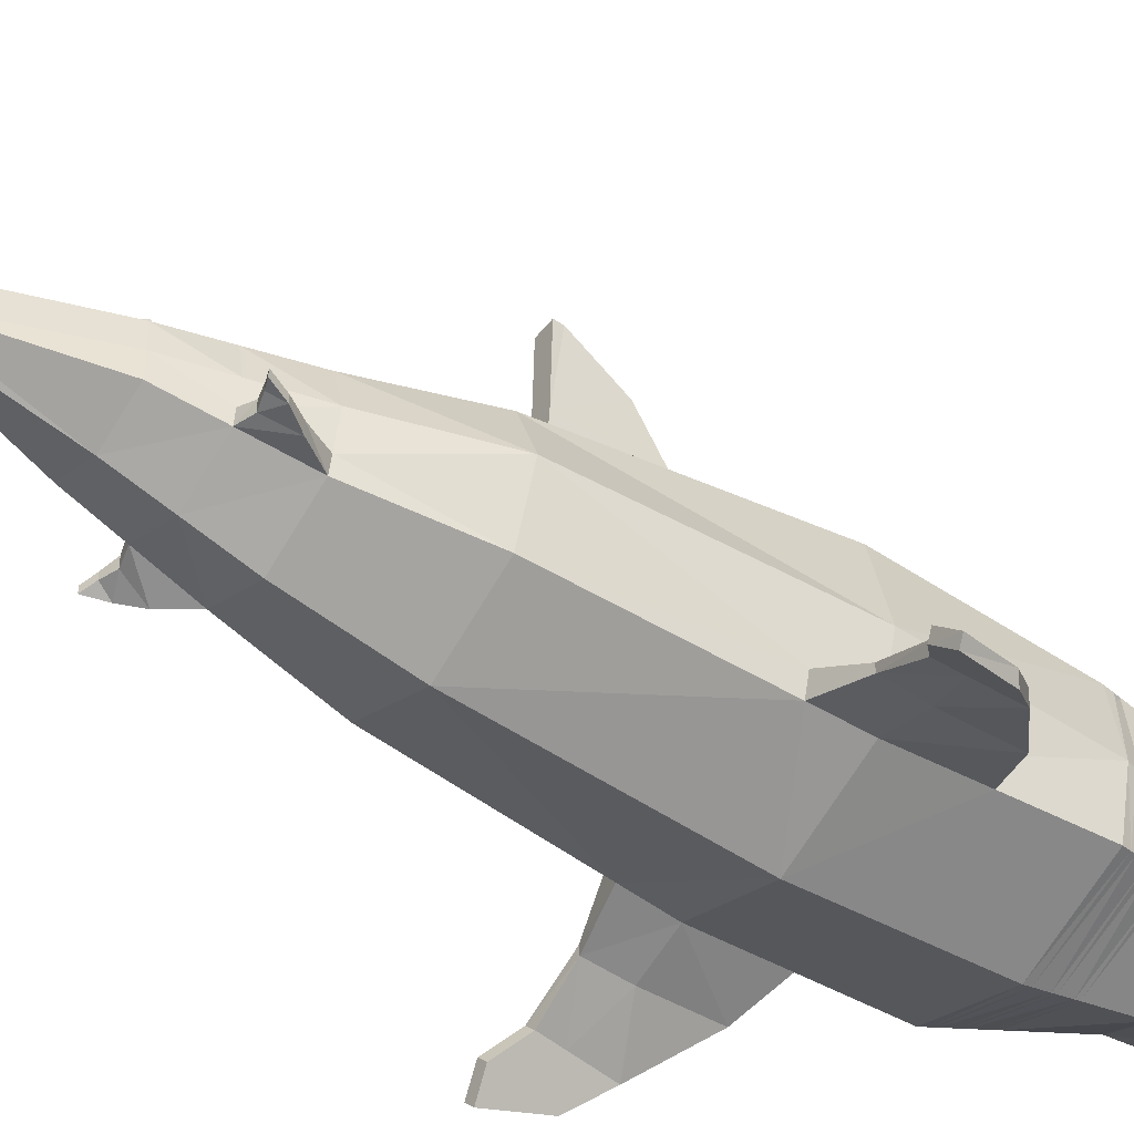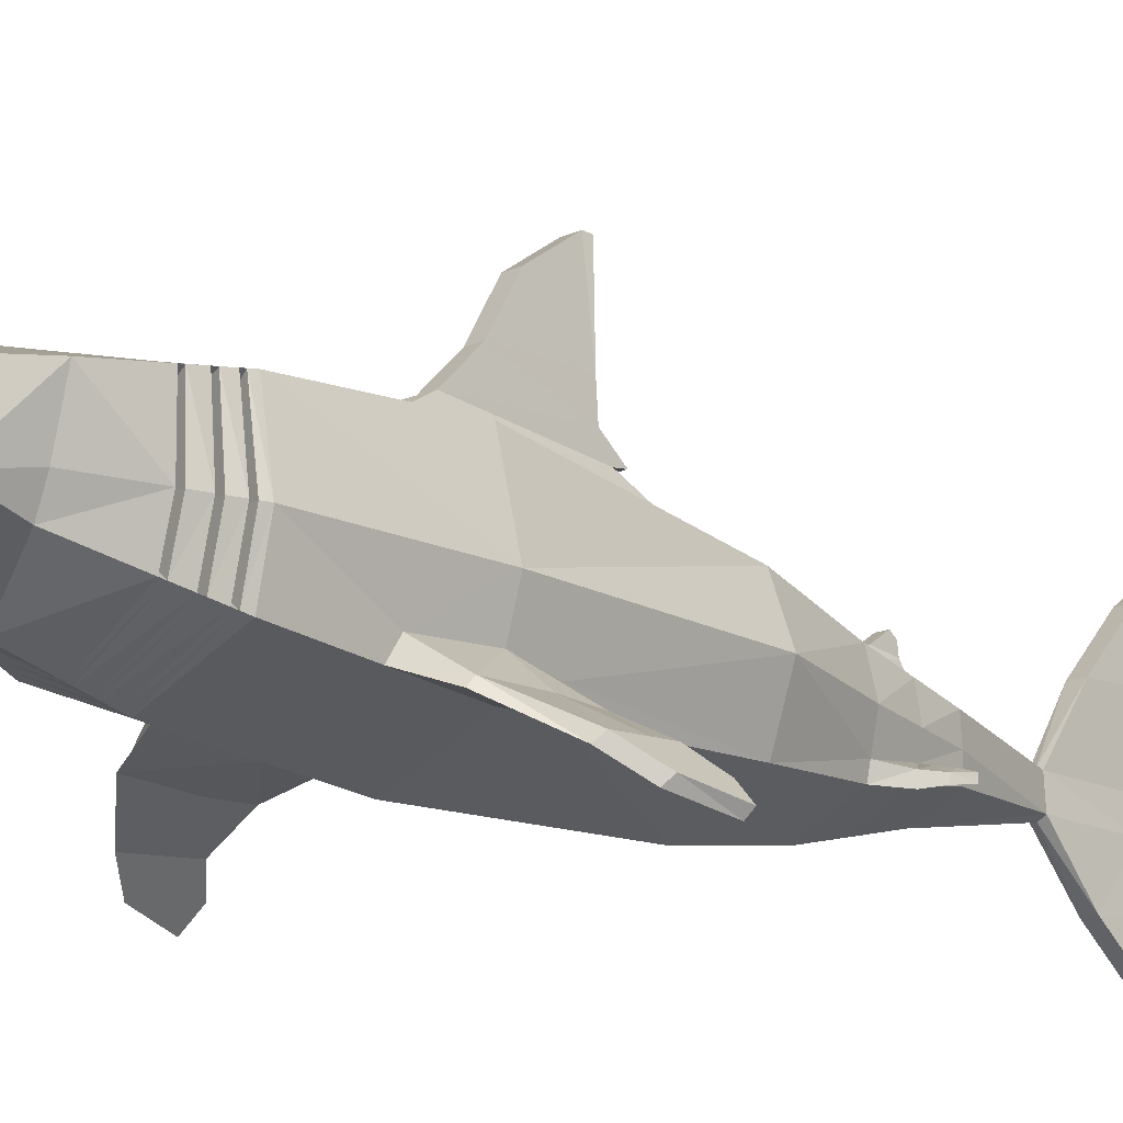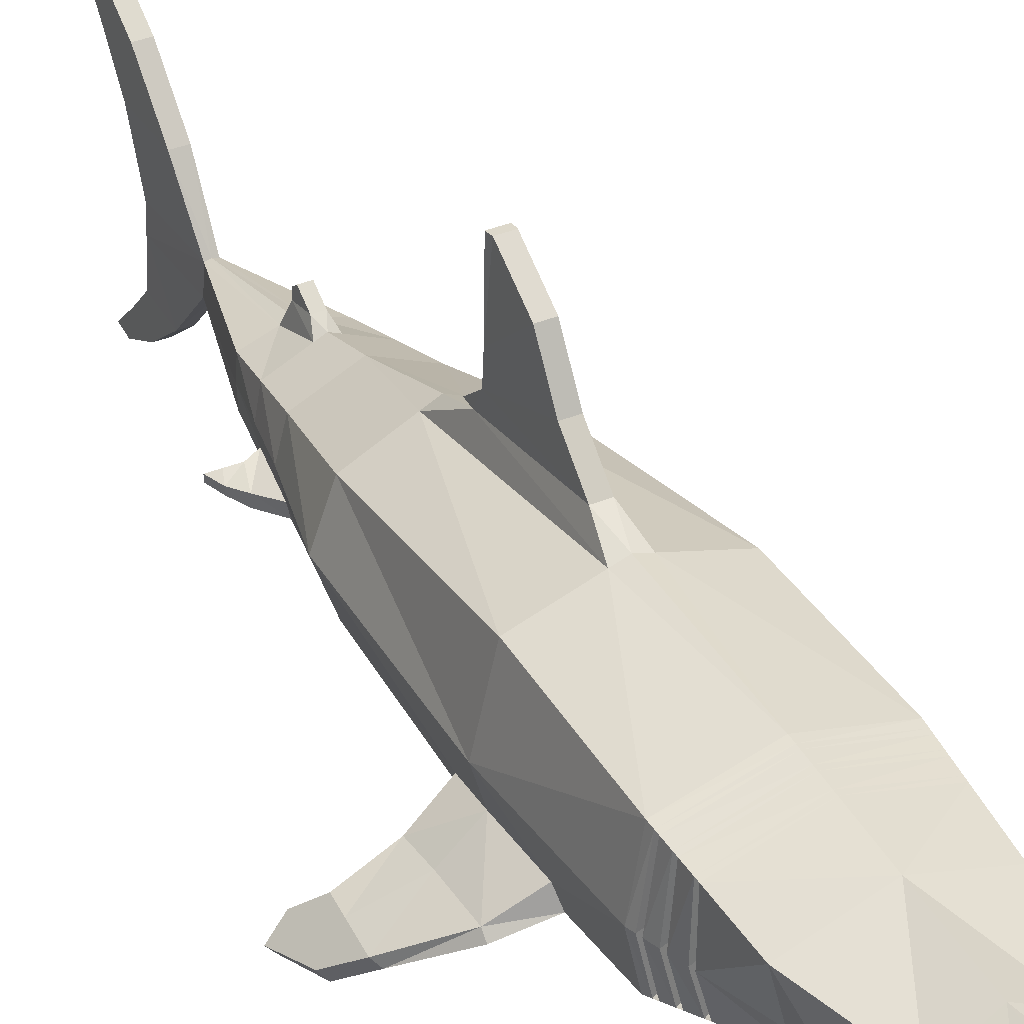
<metadata>
{"format":"obj","ext":"obj","renderer":"f3d","projection":"perspective","resolution":1024,"background":"white","views":[{"elev":-47.7,"azim":-125.6,"up":"+Y"},{"elev":-15.9,"azim":44.0,"up":"+Y"},{"elev":35.5,"azim":-29.4,"up":"+Y"}]}
</metadata>
<code>
o Shark_Cylinder
v 1.163 -0.59 1.803
v 0.9971 -0.4427 -1.225
v 1.434 0.3348 1.803
v 1.268 0.3348 -1.225
v 1.163 1.454 1.803
v 0.9971 1.057 -1.225
v 0.5691 -0.08995 -3.976
v 0.5816 0.206 -3.976
v 0.5637 0.5363 -3.976
v 0.7581 -0.334 -2.601
v 0.8918 0.2711 -2.601
v 0.7581 0.7738 -2.601
v 0.1018 0.03534 -5.634
v 0.8005 -0.142 -2.601
v 0.07925 0.4072 -5.634
v 0.08956 0.03534 -6.871
v 0.6881 -0.03528 -3.311
v 0.07925 0.4072 -6.871
v 0.1132 1.295 -6.219
v 0.1132 1.329 -7.134
v 0.1132 2.072 -6.91
v 0.1132 1.894 -7.502
v 0.1132 2.588 -7.627
v 0.1132 2.572 -7.981
v 1.202 -0.4068 4.042
v 1.365 0.3348 4.042
v 1.202 1.288 4.042
v 0.09586 -0.7027 -6.293
v 0.09586 -0.6181 -6.93
v 0.09586 -1.159 -6.863
v 0.09586 -0.9658 -7.252
v 0.09586 -1.432 -7.42
v 0.09586 -1.378 -7.663
v 0.7673 -0.01522 5.554
v 1.108 1.034 5.569
v 0.9253 0.3348 5.569
v 0.6708 0.8662 6.903
v 0.3558 0.8862 7.557
v 0.6676 0.3249 6.962
v 0.8378 0.1695 6.329
v 0.2184 1.422 -1.225
v 0.2101 1.753 1.803
v 0.1111 2.026 1.339
v 0.1194 1.842 -0.4954
v 0.1111 2.517 0.8521
v 0.1194 2.124 -0.3393
v 0.1111 3.193 0.464
v 0.1194 2.534 -0.3102
v 0.1111 3.641 -0.1704
v 0.1194 3.632 -0.2854
v 0.7317 0.2375 -3.311
v 0.6605 -0.2081 -3.311
v 0.6578 0.6512 -3.311
v 0.1397 0.6805 -3.976
v 0.1397 0.8804 -3.311
v 0.07906 1.054 -3.476
v 0.07906 1.005 -3.829
v 0.07906 1.224 -3.72
v 0.07906 1.155 -3.81
v 1.275 -0.2076 1.803
v 1.129 -0.5596 1.177
v 1.182 -0.5037 2.857
v 1.759 -0.7369 1.309
v 1.759 -0.764 1.814
v 1.759 -0.7259 2.667
v 1.759 -0.6051 1.814
v 1.759 -0.618 2.571
v 1.759 -0.6357 1.299
v 1.236 -0.2585 2.739
v 1.21 -0.3095 1.165
v 2.345 -1.081 1.61
v 2.435 -0.9837 1.583
v 2.321 -1.057 1.307
v 2.386 -1.12 2.128
v 2.472 -1.02 2.055
v 2.411 -0.9607 1.281
v 2.825 -1.544 1.121
v 2.914 -1.447 1.093
v 2.58 -1.308 1.062
v 2.677 -1.401 1.775
v 2.762 -1.3 1.702
v 2.67 -1.211 1.037
v 2.69 -1.231 1.322
v 2.653 -1.378 1.297
v 0.8736 -0.2325 -3.257
v 0.9756 -0.3504 -2.933
v 0.9756 -0.1943 -2.933
v 0.8736 -0.09209 -3.257
v 1.056 -0.2196 -3.314
v 1.117 -0.3027 -3.153
v 1.117 -0.2042 -3.153
v 1.056 -0.131 -3.314
v 1.211 -0.1791 -3.379
v 1.21 -0.2716 -3.383
v 1.12 -0.2034 -3.161
v 1.334 0.3348 4.15
v 1.171 -0.3789 4.149
v 1.196 1.27 4.15
v 1.315 0.3348 4.215
v 1.153 -0.3623 4.214
v 1.192 1.259 4.215
v 1.267 0.3348 4.381
v 1.106 -0.3197 4.378
v 1.181 1.232 4.381
v 1.248 0.3348 4.45
v 1.086 -0.302 4.446
v 1.177 1.22 4.45
v 1.188 0.3348 4.656
v 1.027 -0.2493 4.65
v 1.164 1.186 4.656
v 1.169 0.3348 4.722
v 1.008 -0.2322 4.716
v 1.16 1.175 4.722
v 0.875 -0.1315 4.676
v 0.8915 -0.1465 4.618
v 1.008 1.1 4.681
v 1.011 1.11 4.623
v 1.032 0.3647 4.623
v 1.016 0.3647 4.681
v 0.8304 -0.1813 4.375
v 0.8473 -0.1965 4.316
v 0.9089 1.129 4.378
v 0.9125 1.139 4.319
v 0.9866 0.367 4.319
v 0.9695 0.367 4.378
v 0.9513 -0.2207 4.154
v 0.9666 -0.2345 4.101
v 0.9834 1.122 4.156
v 0.9867 1.131 4.102
v 1.101 0.3565 4.102
v 1.086 0.3565 4.156
v 0.1194 1.864 -0.6568
v 0 -1.057 1.803
v -0 -0.9096 -1.225
v -1.163 -0.59 1.803
v -0.9971 -0.4427 -1.225
v -1.434 0.3348 1.803
v -1.268 0.3348 -1.225
v -1.163 1.454 1.803
v -0.9971 1.057 -1.225
v 0 1.819 1.803
v -0 1.524 -1.225
v -0.5691 -0.08995 -3.976
v -1e-06 -0.3358 -3.976
v -0.5816 0.206 -3.976
v -0.5637 0.5363 -3.976
v -1e-06 0.728 -3.976
v -1e-06 -0.6903 -2.601
v -0.7581 -0.334 -2.601
v -0.8918 0.2711 -2.601
v -0.7581 0.7738 -2.601
v -1e-06 1.109 -2.601
v -0.1018 0.03534 -5.634
v -1e-06 -0.01886 -5.634
v -0.8005 -0.142 -2.601
v -0.07925 0.4072 -5.634
v -1e-06 0.4268 -5.634
v -0.08956 0.03534 -6.871
v -1e-06 -0.01886 -6.871
v -0.6881 -0.03528 -3.311
v -0.07925 0.4072 -6.871
v -1e-06 0.4268 -6.871
v -1e-06 1.295 -6.219
v -0.1132 1.295 -6.219
v -0.1132 1.329 -7.134
v -1e-06 1.329 -7.134
v -1e-06 2.072 -6.91
v -0.1132 2.072 -6.91
v -0.1132 1.894 -7.502
v -1e-06 1.894 -7.502
v -1e-06 2.588 -7.627
v -0.1132 2.588 -7.627
v -0.1132 2.572 -7.981
v -1e-06 2.572 -7.981
v 1e-06 -0.8737 4.042
v -1.202 -0.4068 4.042
v -1.365 0.3348 4.042
v -1.202 1.288 4.042
v -1e-06 -0.7027 -6.293
v -0.09586 -0.7027 -6.293
v -0.09586 -0.6181 -6.93
v -1e-06 -0.6181 -6.93
v -1e-06 -1.159 -6.863
v -0.09586 -1.159 -6.863
v -0.09586 -0.9658 -7.252
v -1e-06 -0.9658 -7.252
v -1e-06 -1.432 -7.42
v -0.09586 -1.432 -7.42
v -0.09586 -1.378 -7.663
v -1e-06 -1.378 -7.663
v 1e-06 1.608 4.042
v 1e-06 -0.5703 5.308
v -0.7673 -0.01522 5.554
v 1e-06 1.387 5.569
v -1.108 1.034 5.569
v -0.9253 0.3348 5.569
v 1e-06 1.22 6.879
v -0.6708 0.8662 6.903
v 1e-06 1.074 7.742
v -0.3558 0.8862 7.557
v 1e-06 0.1195 7.144
v -0.6676 0.3249 6.962
v -0.8378 0.1695 6.329
v 1e-06 -0.3229 6.393
v 1e-06 0.868 7.85
v -0.2184 1.422 -1.225
v -0.2101 1.753 1.803
v -0.1111 2.026 1.339
v 0 2.026 1.339
v -0 1.842 -0.4954
v -0.1194 1.842 -0.4954
v -0.1111 2.517 0.8521
v 0 2.517 0.8521
v -0 2.124 -0.3393
v -0.1194 2.124 -0.3393
v -0.1111 3.193 0.464
v 0 3.193 0.464
v -0 2.534 -0.3102
v -0.1194 2.534 -0.3102
v -0.1111 3.641 -0.1704
v -0 3.641 -0.1704
v -0 3.632 -0.2854
v -0.1194 3.632 -0.2854
v -1e-06 -0.5074 -3.311
v -0.7317 0.2375 -3.311
v -0.6605 -0.2081 -3.311
v -0.6578 0.6512 -3.311
v -1e-06 0.9422 -3.311
v -0.1397 0.6805 -3.976
v -0.1397 0.8804 -3.311
v -1e-06 1.005 -3.829
v -1e-06 1.054 -3.476
v -0.07906 1.054 -3.476
v -0.07906 1.005 -3.829
v -1e-06 1.155 -3.81
v -1e-06 1.224 -3.72
v -0.07906 1.224 -3.72
v -0.07906 1.155 -3.81
v -1.275 -0.2076 1.803
v -1.129 -0.5596 1.177
v -1.182 -0.5037 2.857
v -1.759 -0.7369 1.309
v -1.759 -0.764 1.814
v -1.759 -0.7259 2.667
v -1.759 -0.6051 1.814
v -1.759 -0.618 2.571
v -1.759 -0.6357 1.299
v -1.236 -0.2585 2.739
v -1.21 -0.3095 1.165
v -2.345 -1.081 1.61
v -2.435 -0.9837 1.583
v -2.321 -1.057 1.307
v -2.386 -1.12 2.128
v -2.472 -1.02 2.055
v -2.411 -0.9607 1.281
v -2.825 -1.544 1.121
v -2.914 -1.447 1.093
v -2.58 -1.308 1.062
v -2.677 -1.401 1.775
v -2.762 -1.3 1.702
v -2.67 -1.211 1.037
v -2.69 -1.231 1.322
v -2.653 -1.378 1.297
v -0.8736 -0.2325 -3.257
v -0.9756 -0.3504 -2.933
v -0.9756 -0.1943 -2.933
v -0.8736 -0.09209 -3.257
v -1.056 -0.2196 -3.314
v -1.117 -0.3027 -3.153
v -1.117 -0.2042 -3.153
v -1.056 -0.131 -3.314
v -1.211 -0.1791 -3.379
v -1.21 -0.2716 -3.383
v -1.12 -0.2034 -3.161
v -1.334 0.3348 4.15
v -1.171 -0.3789 4.149
v 1e-06 1.593 4.15
v -1.196 1.27 4.15
v 1e-06 -0.8521 4.132
v -1.315 0.3348 4.215
v 1e-06 1.583 4.215
v -1.153 -0.3623 4.214
v -1.192 1.259 4.215
v 1e-06 -0.8392 4.186
v -1.267 0.3348 4.381
v 1e-06 1.559 4.381
v -1.106 -0.3197 4.378
v -1.181 1.232 4.381
v 1e-06 -0.8062 4.323
v -1.248 0.3348 4.45
v 1e-06 1.549 4.45
v -1.086 -0.302 4.446
v -1.177 1.22 4.45
v 1e-06 -0.7925 4.381
v -1.188 0.3348 4.656
v 1e-06 1.519 4.656
v -1.027 -0.2493 4.65
v -1.164 1.186 4.656
v 1e-06 -0.7517 4.551
v -1.169 0.3348 4.722
v 1e-06 1.51 4.722
v -1.008 -0.2322 4.716
v -1.16 1.175 4.722
v 1e-06 -0.7384 4.606
v -0.875 -0.1315 4.676
v -0.8915 -0.1465 4.618
v -1.008 1.1 4.681
v -1.011 1.11 4.623
v -1.032 0.3647 4.623
v -1.016 0.3647 4.681
v -0.8304 -0.1813 4.375
v -0.8473 -0.1965 4.316
v -0.9089 1.129 4.378
v -0.9125 1.139 4.319
v -0.9866 0.367 4.319
v -0.9695 0.367 4.378
v -0.9513 -0.2207 4.154
v -0.9666 -0.2345 4.101
v -0.9834 1.122 4.156
v -0.9867 1.131 4.102
v -1.101 0.3565 4.102
v -1.086 0.3565 4.156
v -0 1.864 -0.6568
v -0.1194 1.864 -0.6568
f 62 67 69
f 3 6 5
f 5 41 42
f 42 191 27
f 51 9 53
f 53 54 55
f 41 12 152
f 4 12 6
f 54 15 157
f 15 16 18
f 162 20 18
f 20 21 19
f 18 19 15
f 157 19 163
f 22 23 21
f 166 22 20
f 19 167 163
f 23 174 171
f 170 24 22
f 21 171 167
f 30 29 28
f 154 28 13
f 28 16 13
f 32 31 30
f 31 182 29
f 183 28 179
f 190 32 187
f 33 186 31
f 187 30 183
f 60 68 70
f 29 159 16
f 3 27 26
f 16 162 18
f 113 194 35
f 111 35 36
f 194 37 35
f 197 38 37
f 38 199 205
f 38 39 37
f 38 201 39
f 36 35 40
f 37 40 35
f 42 44 43
f 210 132 44
f 141 43 209
f 142 44 41
f 45 48 47
f 43 213 209
f 43 46 45
f 48 49 47
f 214 48 46
f 45 217 213
f 49 222 221
f 218 50 48
f 47 221 217
f 12 53 55
f 11 53 12
f 55 57 56
f 57 58 56
f 147 57 54
f 228 56 232
f 236 59 235
f 56 236 232
f 231 59 57
f 63 71 64
f 67 74 75
f 61 68 63
f 1 65 62
f 60 67 66
f 1 63 64
f 76 79 73
f 73 84 71
f 68 72 76
f 64 74 65
f 63 76 73
f 66 75 72
f 79 78 77
f 77 81 80
f 72 81 83
f 71 80 74
f 76 83 82
f 75 80 81
f 82 83 78
f 83 81 78
f 84 79 77
f 80 84 77
f 8 15 9
f 26 98 96
f 27 277 98
f 99 128 101
f 98 281 101
f 96 129 130
f 99 104 102
f 101 286 104
f 105 120 125
f 104 291 107
f 102 121 103
f 105 110 108
f 107 296 110
f 110 301 113
f 111 114 119
f 118 116 119
f 118 114 115
f 108 115 109
f 112 115 114
f 108 117 118
f 111 116 113
f 124 122 125
f 124 120 121
f 106 121 120
f 102 123 124
f 105 122 107
f 104 122 123
f 130 128 131
f 130 126 127
f 98 128 129
f 100 127 126
f 96 127 97
f 99 126 131
f 46 44 132
f 46 323 214
f 110 116 117
f 246 241 248
f 137 140 138
f 139 206 140
f 191 141 207
f 146 225 227
f 229 227 230
f 151 140 206
f 151 138 140
f 156 146 229
f 156 158 153
f 165 162 161
f 168 165 164
f 164 161 156
f 157 164 156
f 172 169 168
f 169 166 165
f 167 164 163
f 174 172 171
f 173 170 169
f 171 168 167
f 181 184 180
f 154 180 179
f 158 180 153
f 185 188 184
f 182 185 181
f 180 183 179
f 188 190 187
f 186 189 185
f 184 187 183
f 247 239 249
f 159 181 158
f 137 178 139
f 158 162 159
f 303 194 301
f 300 195 303
f 198 194 195
f 200 197 198
f 200 205 199
f 200 198 202
f 201 200 202
f 196 203 195
f 198 203 202
f 207 211 206
f 324 210 211
f 141 208 207
f 211 142 206
f 212 219 215
f 213 208 209
f 208 215 211
f 220 219 216
f 219 214 215
f 217 212 213
f 220 222 223
f 223 218 219
f 221 216 217
f 230 227 151
f 227 150 151
f 230 234 229
f 237 234 233
f 234 147 229
f 228 233 230
f 236 238 237
f 236 233 232
f 238 231 234
f 250 242 243
f 246 253 244
f 240 247 249
f 244 135 241
f 239 246 248
f 135 242 240
f 258 255 252
f 263 252 250
f 247 251 245
f 253 243 244
f 242 255 247
f 245 254 246
f 257 258 256
f 256 260 257
f 251 260 254
f 259 250 253
f 255 262 251
f 254 259 253
f 261 257 262
f 262 257 260
f 263 256 258
f 259 256 263
f 156 145 146
f 177 278 178
f 178 277 191
f 319 280 283
f 278 281 277
f 275 320 278
f 280 288 283
f 283 286 281
f 290 311 292
f 288 291 286
f 312 285 287
f 290 298 293
f 293 296 291
f 298 301 296
f 300 305 302
f 309 307 308
f 305 309 306
f 306 295 297
f 302 306 297
f 295 308 298
f 307 300 303
f 315 313 314
f 311 315 312
f 292 312 287
f 285 314 288
f 313 290 293
f 288 313 293
f 321 319 320
f 317 321 318
f 278 319 283
f 282 318 276
f 318 275 276
f 280 317 282
f 215 324 211
f 323 215 214
f 298 307 303
f 62 65 67
f 3 4 6
f 5 6 41
f 27 5 42
f 42 141 191
f 51 8 9
f 53 9 54
f 152 142 41
f 41 6 12
f 4 11 12
f 157 147 54
f 54 9 15
f 15 13 16
f 162 166 20
f 20 22 21
f 18 20 19
f 157 15 19
f 22 24 23
f 166 170 22
f 19 21 167
f 23 24 174
f 170 174 24
f 21 23 171
f 30 31 29
f 154 179 28
f 28 29 16
f 32 33 31
f 31 186 182
f 183 30 28
f 190 33 32
f 33 190 186
f 187 32 30
f 60 66 68
f 29 182 159
f 3 5 27
f 16 159 162
f 113 301 194
f 111 113 35
f 194 197 37
f 197 199 38
f 38 205 201
f 37 39 40
f 42 41 44
f 210 323 132
f 141 42 43
f 142 210 44
f 45 46 48
f 43 45 213
f 43 44 46
f 48 50 49
f 214 218 48
f 45 47 217
f 49 50 222
f 218 222 50
f 47 49 221
f 228 152 55
f 152 12 55
f 11 51 53
f 55 54 57
f 57 59 58
f 147 231 57
f 228 55 56
f 236 58 59
f 56 58 236
f 231 235 59
f 63 73 71
f 67 65 74
f 61 70 68
f 1 64 65
f 60 69 67
f 1 61 63
f 76 82 79
f 73 79 84
f 68 66 72
f 64 71 74
f 63 68 76
f 66 67 75
f 79 82 78
f 77 78 81
f 72 75 81
f 71 84 80
f 76 72 83
f 75 74 80
f 8 13 15
f 26 27 98
f 27 191 277
f 99 131 128
f 98 277 281
f 96 98 129
f 99 101 104
f 101 281 286
f 105 106 120
f 104 286 291
f 102 124 121
f 105 107 110
f 107 291 296
f 110 296 301
f 111 112 114
f 118 117 116
f 118 119 114
f 108 118 115
f 112 109 115
f 108 110 117
f 111 119 116
f 124 123 122
f 124 125 120
f 106 103 121
f 102 104 123
f 105 125 122
f 104 107 122
f 130 129 128
f 130 131 126
f 98 101 128
f 100 97 127
f 96 130 127
f 99 100 126
f 46 132 323
f 110 113 116
f 246 244 241
f 137 139 140
f 139 207 206
f 207 139 178
f 178 191 207
f 146 145 225
f 229 146 227
f 206 142 152
f 152 151 206
f 151 150 138
f 229 147 157
f 157 156 229
f 156 161 158
f 165 166 162
f 168 169 165
f 164 165 161
f 157 163 164
f 172 173 169
f 169 170 166
f 167 168 164
f 174 173 172
f 173 174 170
f 171 172 168
f 181 185 184
f 154 153 180
f 158 181 180
f 185 189 188
f 182 186 185
f 180 184 183
f 188 189 190
f 186 190 189
f 184 188 187
f 247 245 239
f 159 182 181
f 137 177 178
f 158 161 162
f 303 195 194
f 300 196 195
f 198 197 194
f 200 199 197
f 201 205 200
f 198 195 203
f 207 208 211
f 324 323 210
f 141 209 208
f 211 210 142
f 212 216 219
f 213 212 208
f 208 212 215
f 220 223 219
f 219 218 214
f 217 216 212
f 220 221 222
f 223 222 218
f 221 220 216
f 151 152 230
f 152 228 230
f 227 225 150
f 230 233 234
f 237 238 234
f 234 231 147
f 228 232 233
f 236 235 238
f 236 237 233
f 238 235 231
f 250 252 242
f 246 254 253
f 240 242 247
f 244 243 135
f 239 245 246
f 135 243 242
f 258 261 255
f 263 258 252
f 247 255 251
f 253 250 243
f 242 252 255
f 245 251 254
f 257 261 258
f 256 259 260
f 251 262 260
f 259 263 250
f 255 261 262
f 254 260 259
f 156 153 145
f 177 275 278
f 178 278 277
f 319 322 280
f 278 283 281
f 275 321 320
f 280 285 288
f 283 288 286
f 290 316 311
f 288 293 291
f 312 315 285
f 290 295 298
f 293 298 296
f 298 303 301
f 300 310 305
f 309 310 307
f 305 310 309
f 306 309 295
f 302 305 306
f 295 309 308
f 307 310 300
f 315 316 313
f 311 316 315
f 292 311 312
f 285 315 314
f 313 316 290
f 288 314 313
f 321 322 319
f 317 322 321
f 278 320 319
f 282 317 318
f 318 321 275
f 280 322 317
f 323 324 215
f 298 308 307
f 134 2 61
f 52 144 7
f 17 52 7
f 4 14 11
f 134 10 2
f 144 13 7
f 8 7 13
f 2 10 14
f 111 34 112
f 62 25 175
f 112 192 304
f 204 34 40
f 40 34 36
f 39 204 40
f 10 87 14
f 10 224 52
f 69 25 62
f 3 69 60
f 2 70 61
f 70 3 60
f 17 8 51
f 11 17 51
f 87 90 91
f 52 86 10
f 17 87 88
f 52 88 85
f 94 93 95
f 90 89 94
f 85 92 89
f 92 91 95
f 93 89 92
f 92 95 93
f 85 90 86
f 175 97 279
f 26 97 25
f 279 100 284
f 100 289 284
f 99 103 100
f 103 294 289
f 106 299 294
f 105 109 106
f 109 304 299
f 240 136 134
f 226 144 224
f 160 143 226
f 138 155 136
f 149 134 136
f 153 144 143
f 145 153 143
f 136 155 149
f 193 300 302
f 175 176 241
f 192 302 304
f 193 204 203
f 203 196 193
f 202 204 201
f 266 149 155
f 149 224 148
f 248 176 177
f 248 137 239
f 249 136 240
f 249 137 138
f 145 160 225
f 150 160 155
f 266 269 265
f 265 226 149
f 160 266 155
f 226 267 160
f 274 273 269
f 269 273 268
f 264 271 267
f 271 274 270
f 272 268 273
f 271 272 274
f 269 264 265
f 175 276 176
f 276 177 176
f 279 282 276
f 289 282 284
f 287 280 282
f 294 287 289
f 299 292 294
f 297 290 292
f 304 297 299
f 1 133 61
f 133 134 61
f 52 224 144
f 4 2 14
f 134 148 10
f 144 154 13
f 111 36 34
f 175 133 62
f 133 1 62
f 112 34 192
f 204 192 34
f 39 201 204
f 10 86 87
f 10 148 224
f 69 26 25
f 3 26 69
f 2 4 70
f 70 4 3
f 17 7 8
f 11 14 17
f 87 86 90
f 52 85 86
f 17 14 87
f 52 17 88
f 95 91 90
f 90 94 95
f 85 88 92
f 92 88 91
f 88 87 91
f 93 94 89
f 85 89 90
f 175 25 97
f 26 96 97
f 279 97 100
f 100 103 289
f 99 102 103
f 103 106 294
f 106 109 299
f 105 108 109
f 109 112 304
f 134 133 240
f 133 135 240
f 226 143 144
f 138 150 155
f 149 148 134
f 153 154 144
f 193 196 300
f 135 133 241
f 133 175 241
f 192 193 302
f 193 192 204
f 202 203 204
f 266 265 149
f 149 226 224
f 248 241 176
f 248 177 137
f 249 138 136
f 249 239 137
f 145 143 160
f 150 225 160
f 266 270 269
f 265 264 226
f 160 267 266
f 226 264 267
f 269 270 274
f 274 272 273
f 264 268 271
f 266 267 270
f 267 271 270
f 272 271 268
f 269 268 264
f 175 279 276
f 276 275 177
f 279 284 282
f 289 287 282
f 287 285 280
f 294 292 287
f 299 297 292
f 297 295 290
f 304 302 297

</code>
